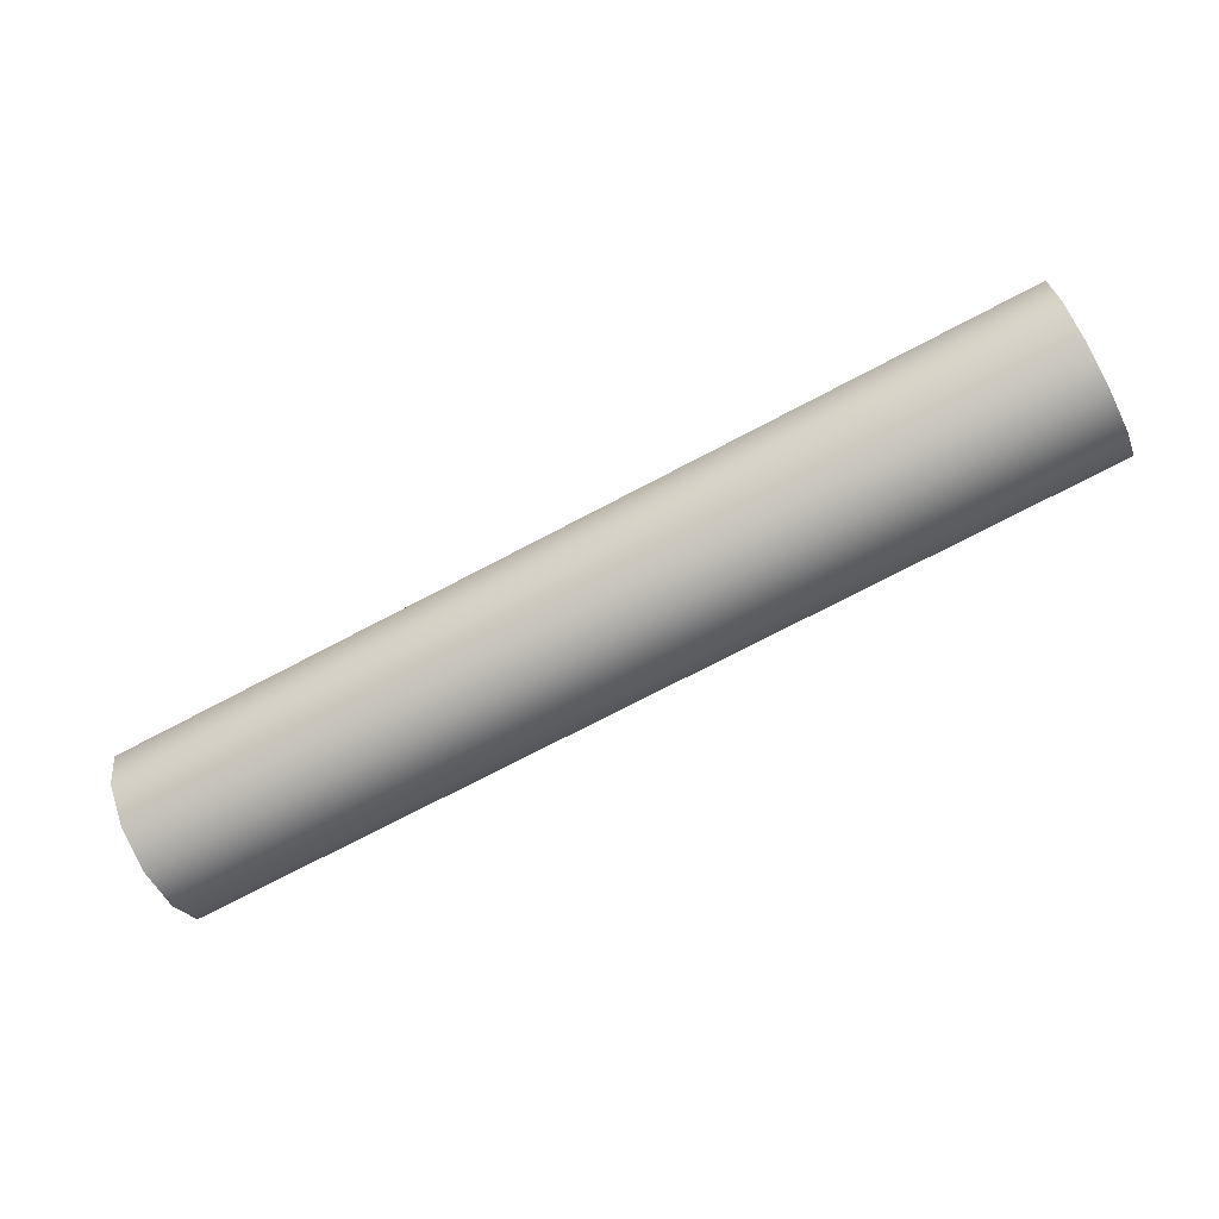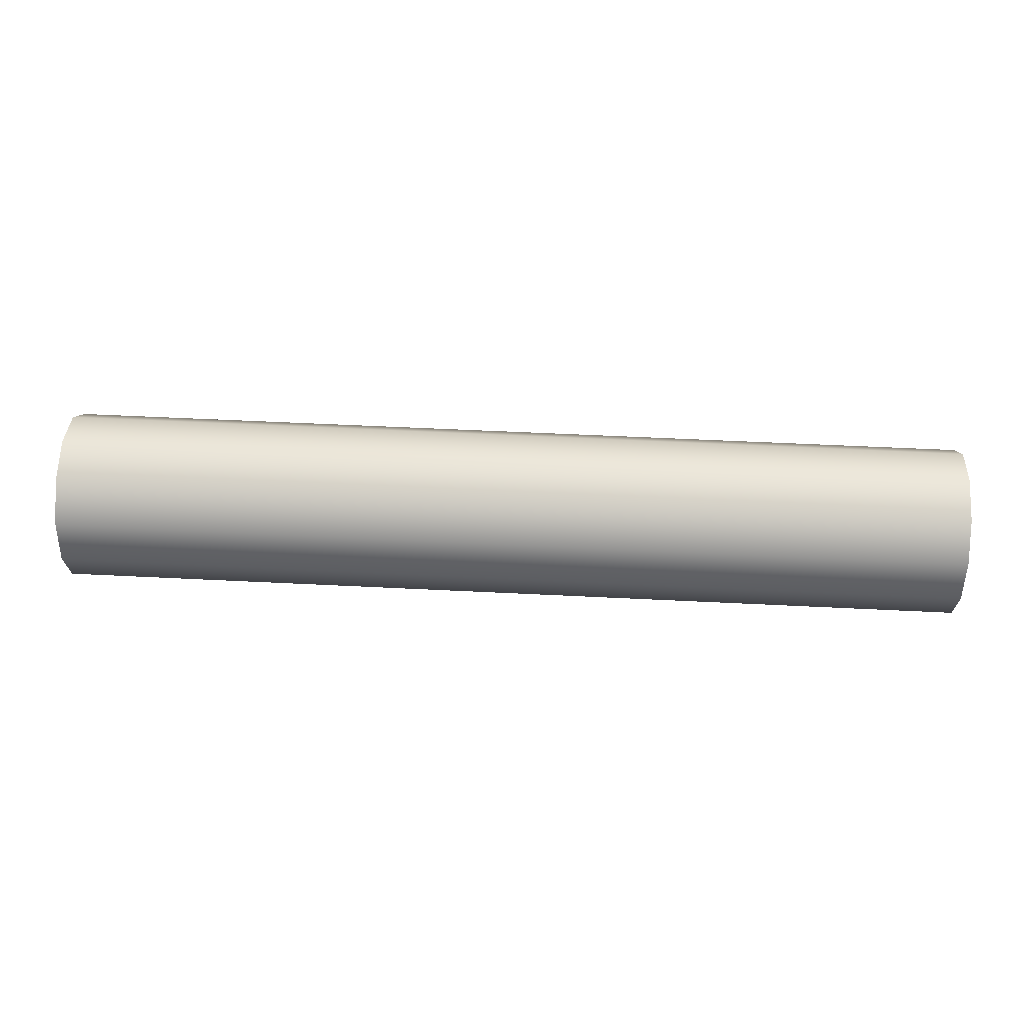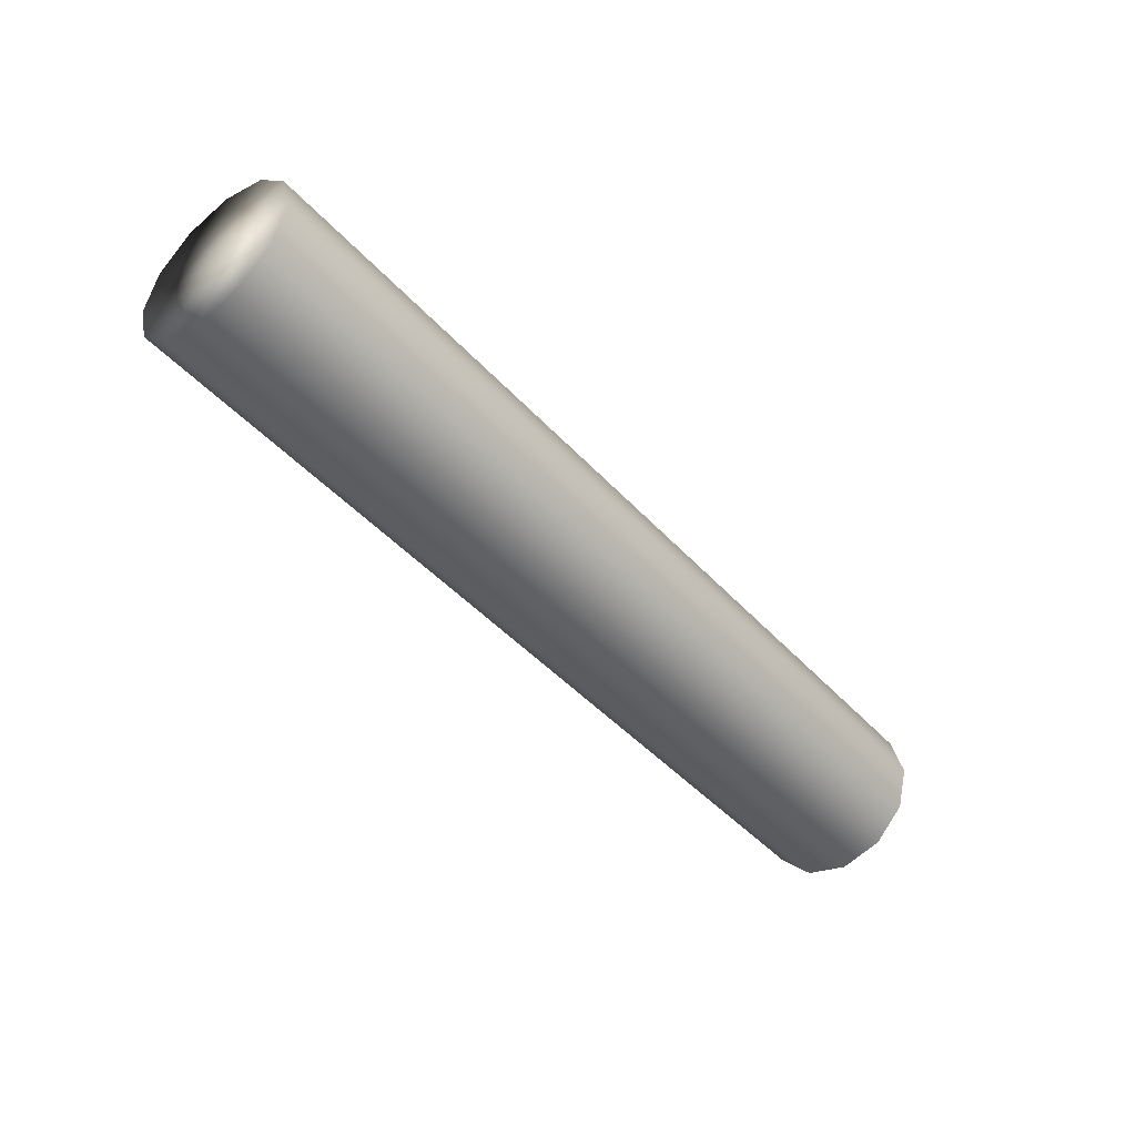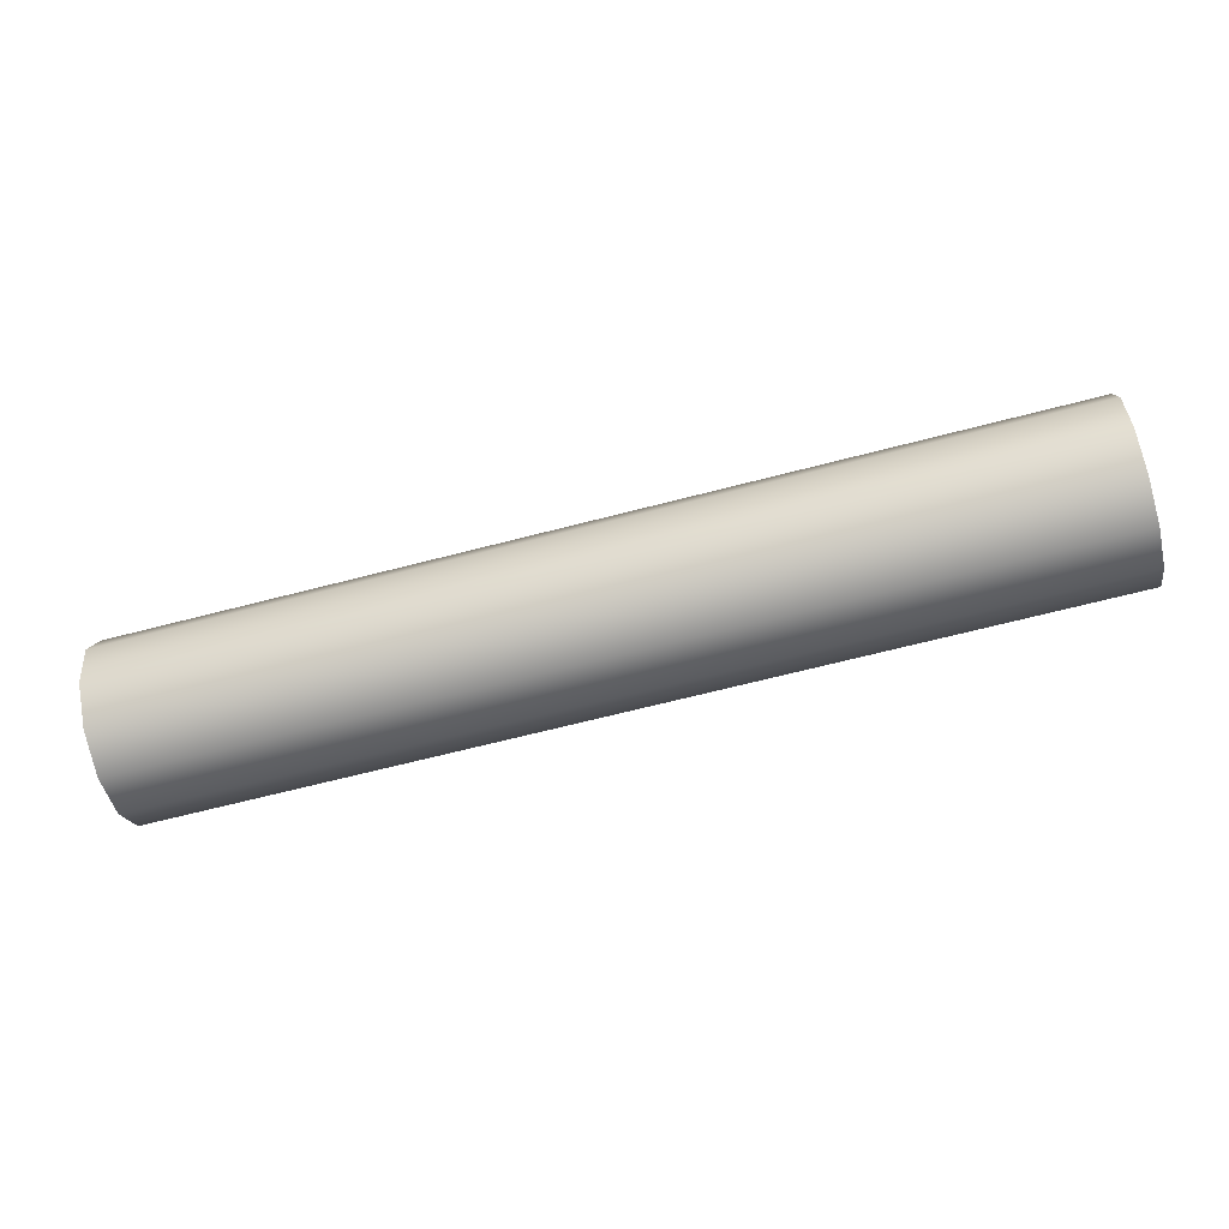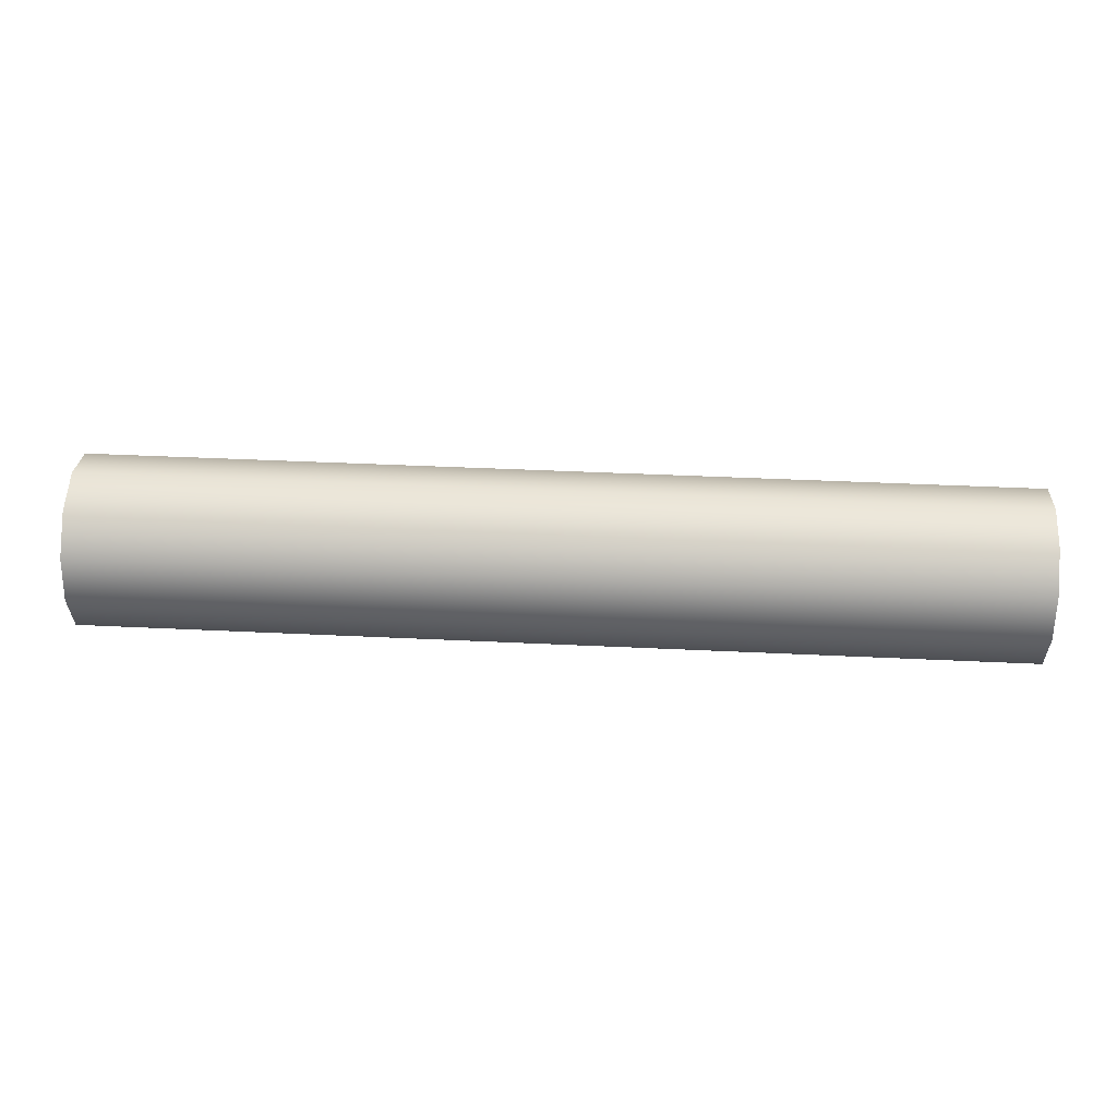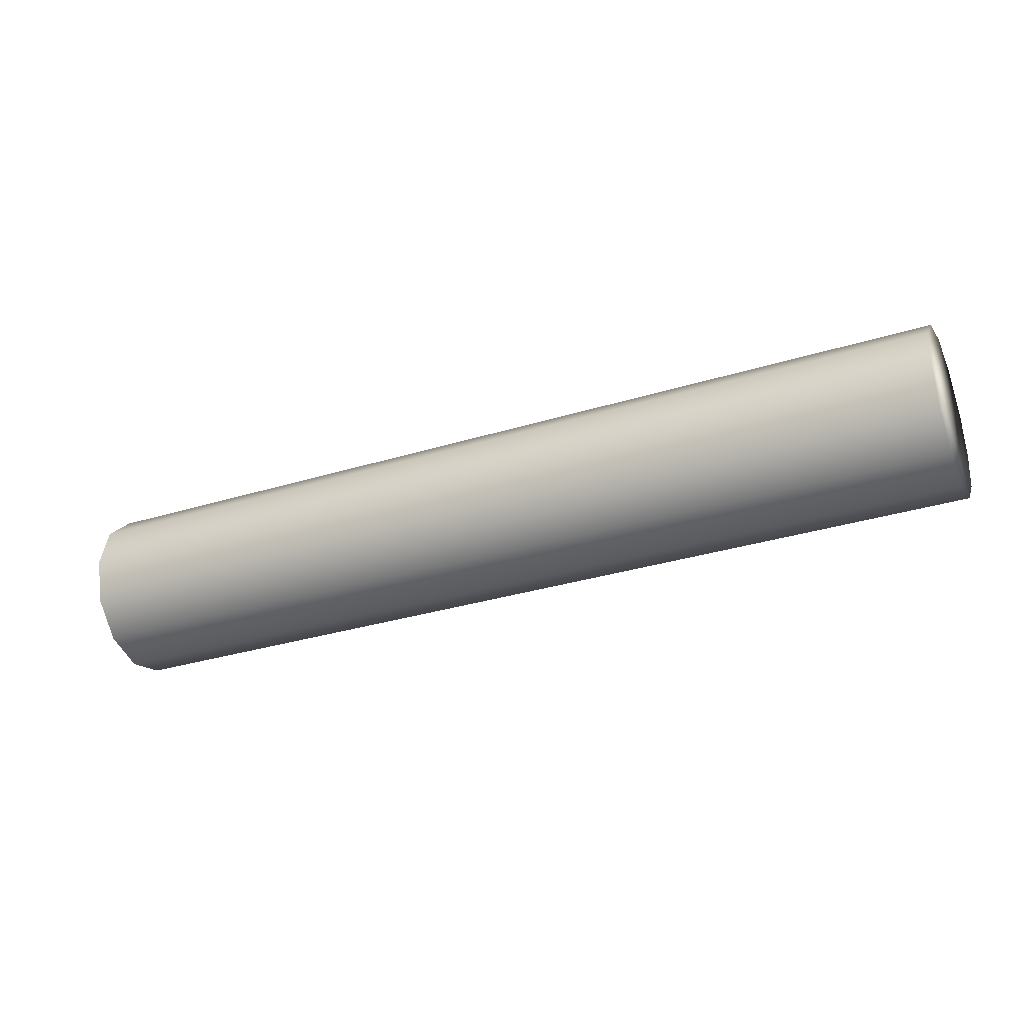
<metadata>
{"format":"obj","ext":"obj","renderer":"f3d","projection":"perspective","resolution":1024,"background":"white","views":[{"elev":-72.6,"azim":27.8,"up":"+Y"},{"elev":52.6,"azim":-176.9,"up":"+Z"},{"elev":-44.9,"azim":-51.0,"up":"+Y"},{"elev":-65.7,"azim":-165.3,"up":"+Z"},{"elev":42.2,"azim":-176.7,"up":"+Y"},{"elev":-31.6,"azim":23.7,"up":"+Y"}]}
</metadata>
<code>
g default
v -0.6286 0.01566 -0.05844
v -0.6286 0.05844 -0.1012
v -0.6286 0.1169 -0.1169
v -0.6286 0.1753 -0.1012
v -0.6286 0.2181 -0.05844
v -0.6286 0.2337 0
v -0.6286 0.2181 0.05844
v -0.6286 0.1753 0.1012
v -0.6286 0.1169 0.1169
v -0.6286 0.05844 0.1012
v -0.6286 0.01566 0.05844
v -0.6286 0 0
v 0.6286 0.01566 -0.05844
v 0.6286 0.05844 -0.1012
v 0.6286 0.1169 -0.1169
v 0.6286 0.1753 -0.1012
v 0.6286 0.2181 -0.05844
v 0.6286 0.2337 0
v 0.6286 0.2181 0.05844
v 0.6286 0.1753 0.1012
v 0.6286 0.1169 0.1169
v 0.6286 0.05844 0.1012
v 0.6286 0.01566 0.05844
v 0.6286 0 0
v -0.6286 0.1169 0
v 0.6286 0.1169 0
g pCylinder16
f 1 2 14 13
f 2 3 15 14
f 3 4 16 15
f 4 5 17 16
f 5 6 18 17
f 6 7 19 18
f 7 8 20 19
f 8 9 21 20
f 9 10 22 21
f 10 11 23 22
f 11 12 24 23
f 12 1 13 24
f 2 1 25
f 3 2 25
f 4 3 25
f 5 4 25
f 6 5 25
f 7 6 25
f 8 7 25
f 9 8 25
f 10 9 25
f 11 10 25
f 12 11 25
f 1 12 25
f 13 14 26
f 14 15 26
f 15 16 26
f 16 17 26
f 17 18 26
f 18 19 26
f 19 20 26
f 20 21 26
f 21 22 26
f 22 23 26
f 23 24 26
f 24 13 26
g default
v -0.6286 0.01566 -0.05844
v -0.6286 0.05844 -0.1012
v -0.6286 0.1169 -0.1169
v -0.6286 0.1753 -0.1012
v -0.6286 0.2181 -0.05844
v -0.6286 0.2337 0
v -0.6286 0.2181 0.05844
v -0.6286 0.1753 0.1012
v -0.6286 0.1169 0.1169
v -0.6286 0.05844 0.1012
v -0.6286 0.01566 0.05844
v -0.6286 0 0
v 0.6286 0.01566 -0.05844
v 0.6286 0.05844 -0.1012
v 0.6286 0.1169 -0.1169
v 0.6286 0.1753 -0.1012
v 0.6286 0.2181 -0.05844
v 0.6286 0.2337 0
v 0.6286 0.2181 0.05844
v 0.6286 0.1753 0.1012
v 0.6286 0.1169 0.1169
v 0.6286 0.05844 0.1012
v 0.6286 0.01566 0.05844
v 0.6286 0 0
v -0.6286 0.1169 0
v 0.6286 0.1169 0
g pCylinder16
f 27 28 40 39
f 28 29 41 40
f 29 30 42 41
f 30 31 43 42
f 31 32 44 43
f 32 33 45 44
f 33 34 46 45
f 34 35 47 46
f 35 36 48 47
f 36 37 49 48
f 37 38 50 49
f 38 27 39 50
f 28 27 51
f 29 28 51
f 30 29 51
f 31 30 51
f 32 31 51
f 33 32 51
f 34 33 51
f 35 34 51
f 36 35 51
f 37 36 51
f 38 37 51
f 27 38 51
f 39 40 52
f 40 41 52
f 41 42 52
f 42 43 52
f 43 44 52
f 44 45 52
f 45 46 52
f 46 47 52
f 47 48 52
f 48 49 52
f 49 50 52
f 50 39 52

</code>
